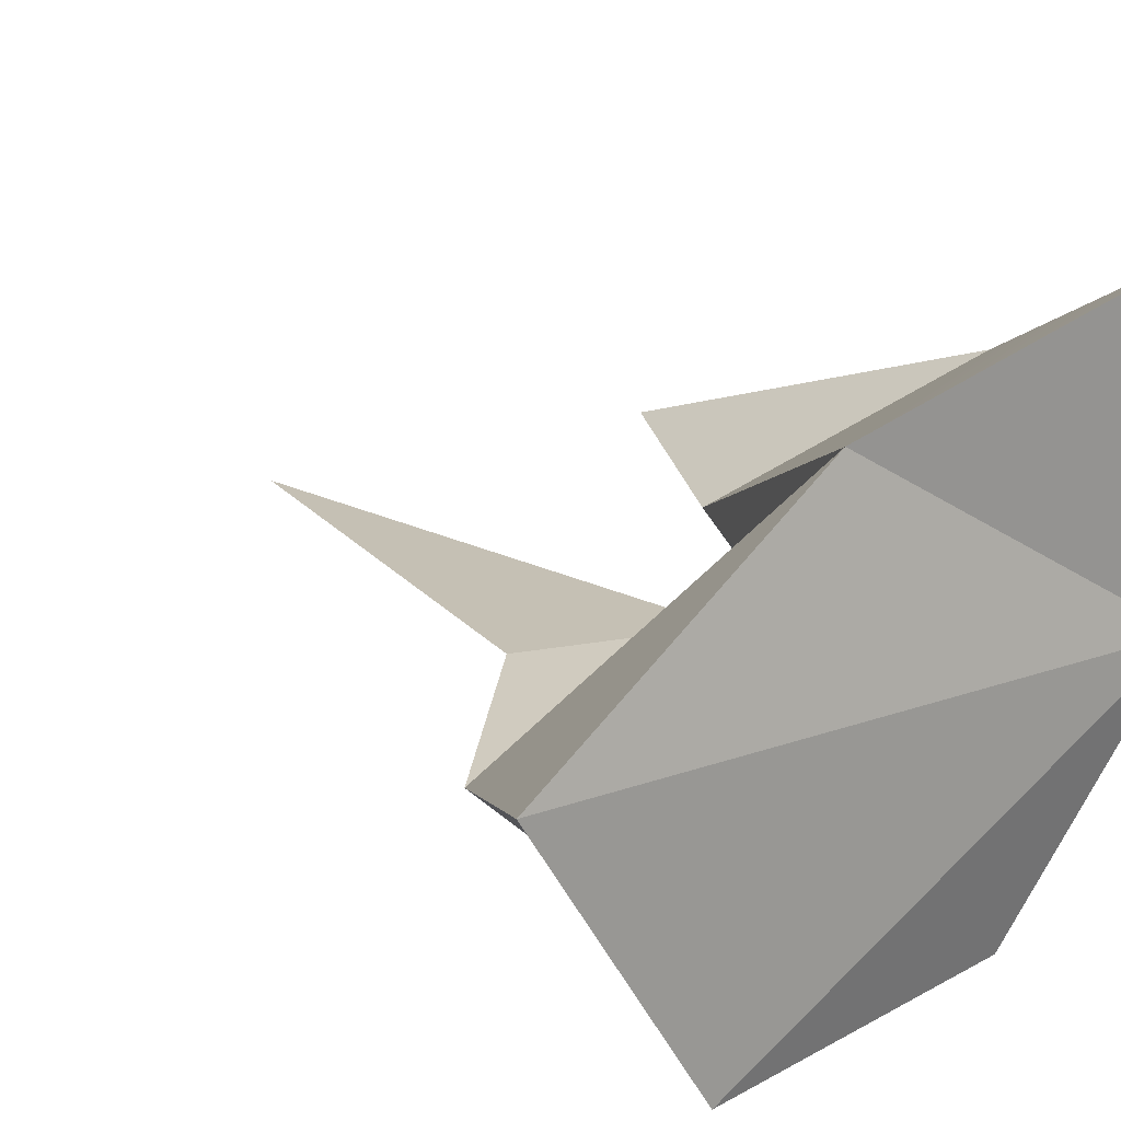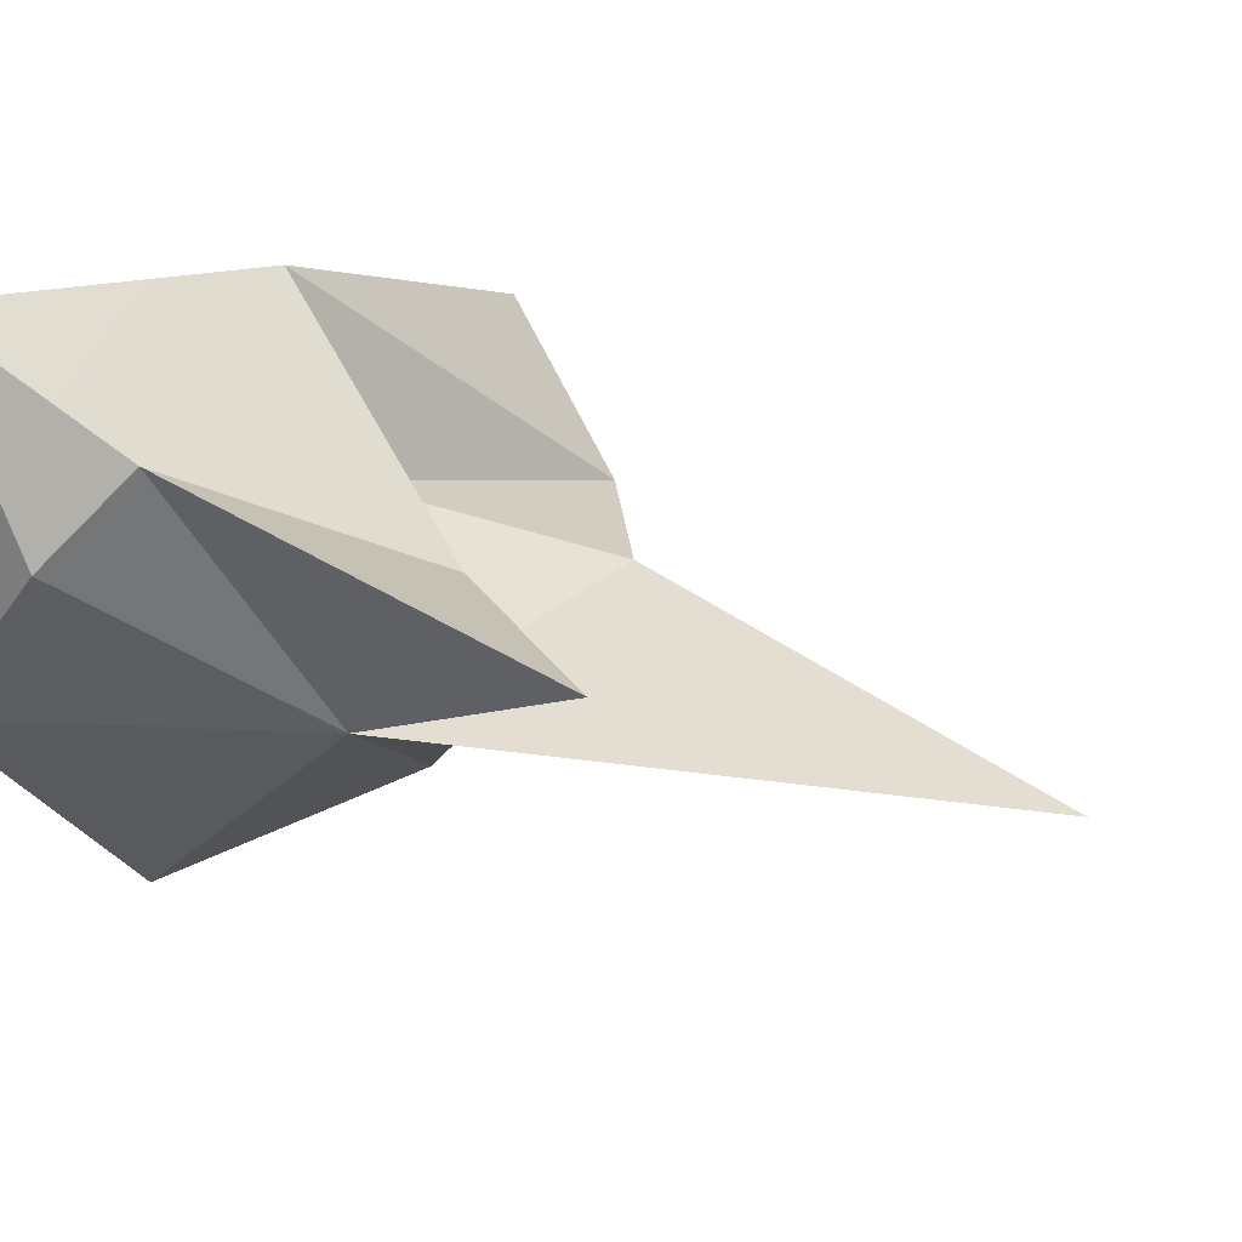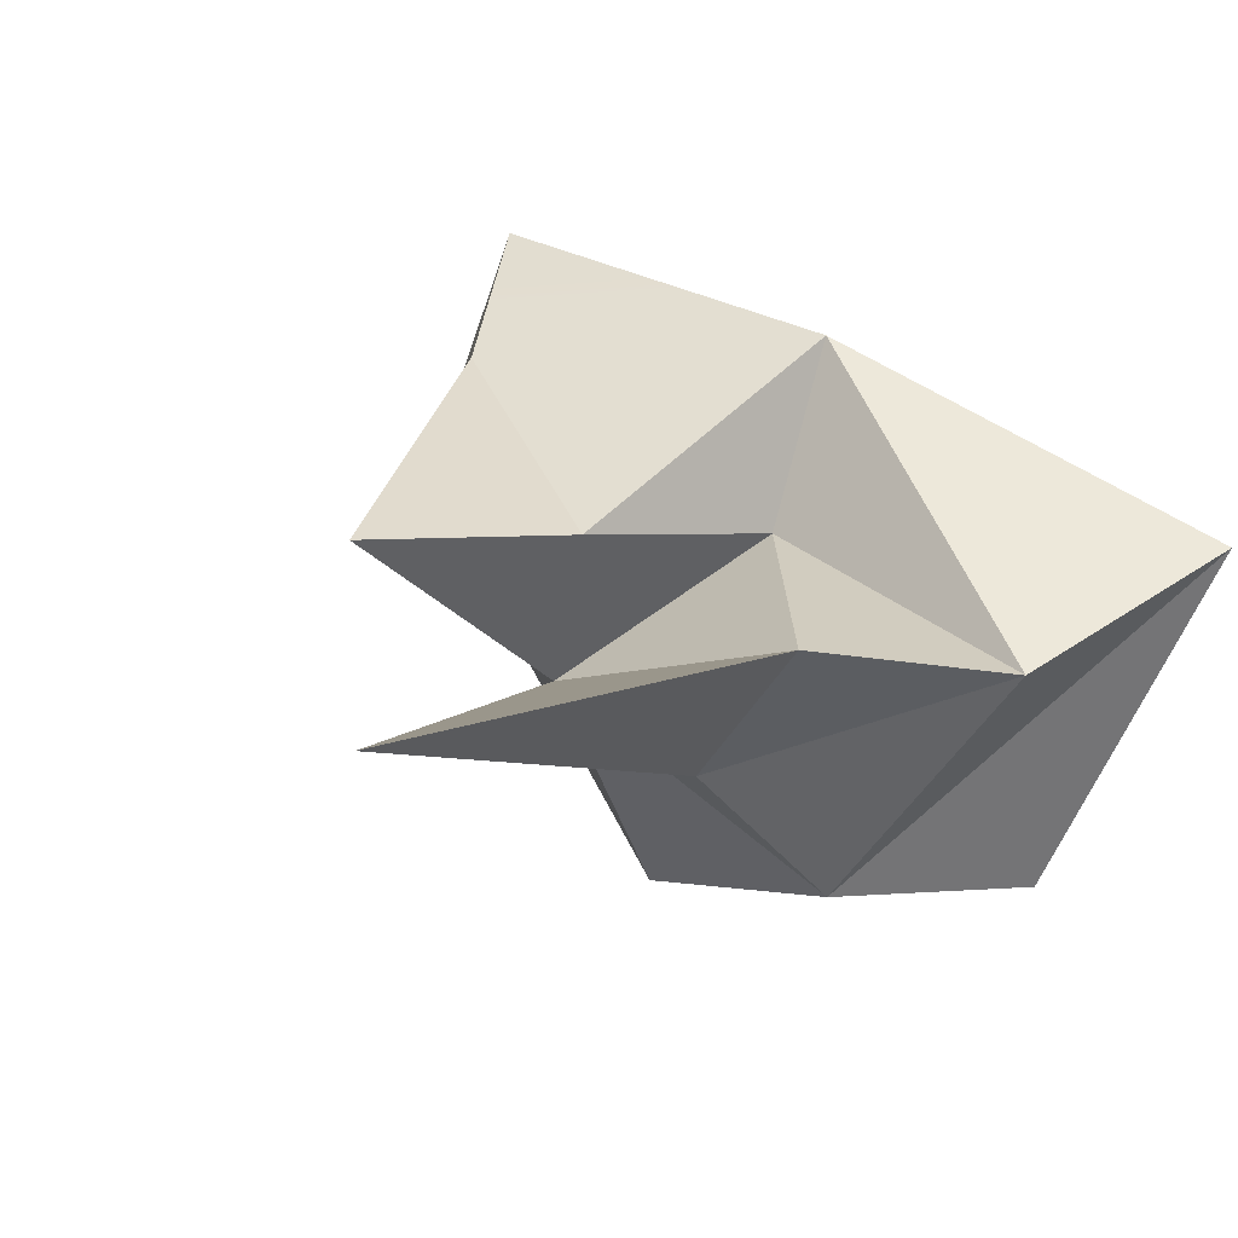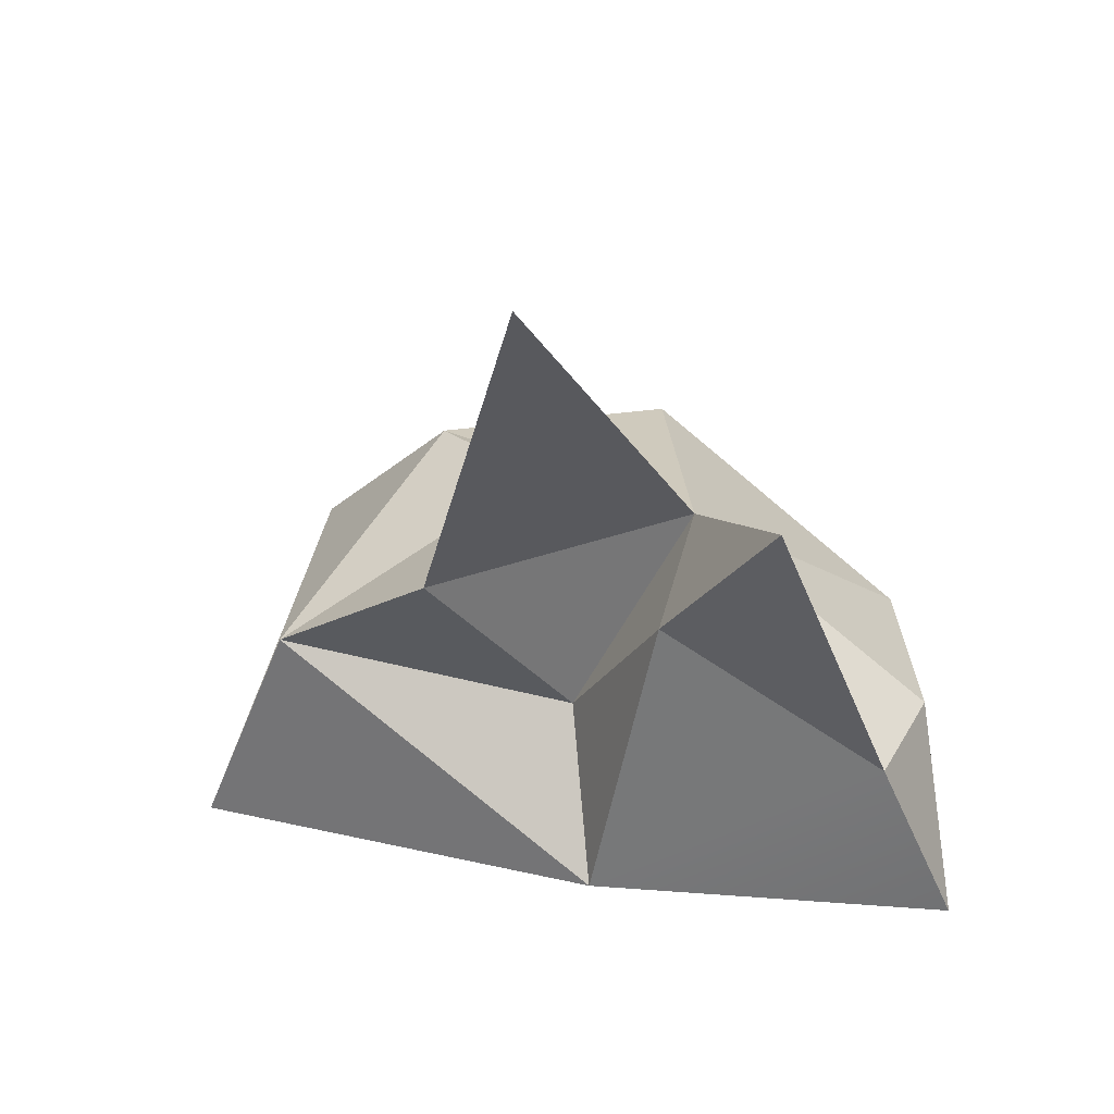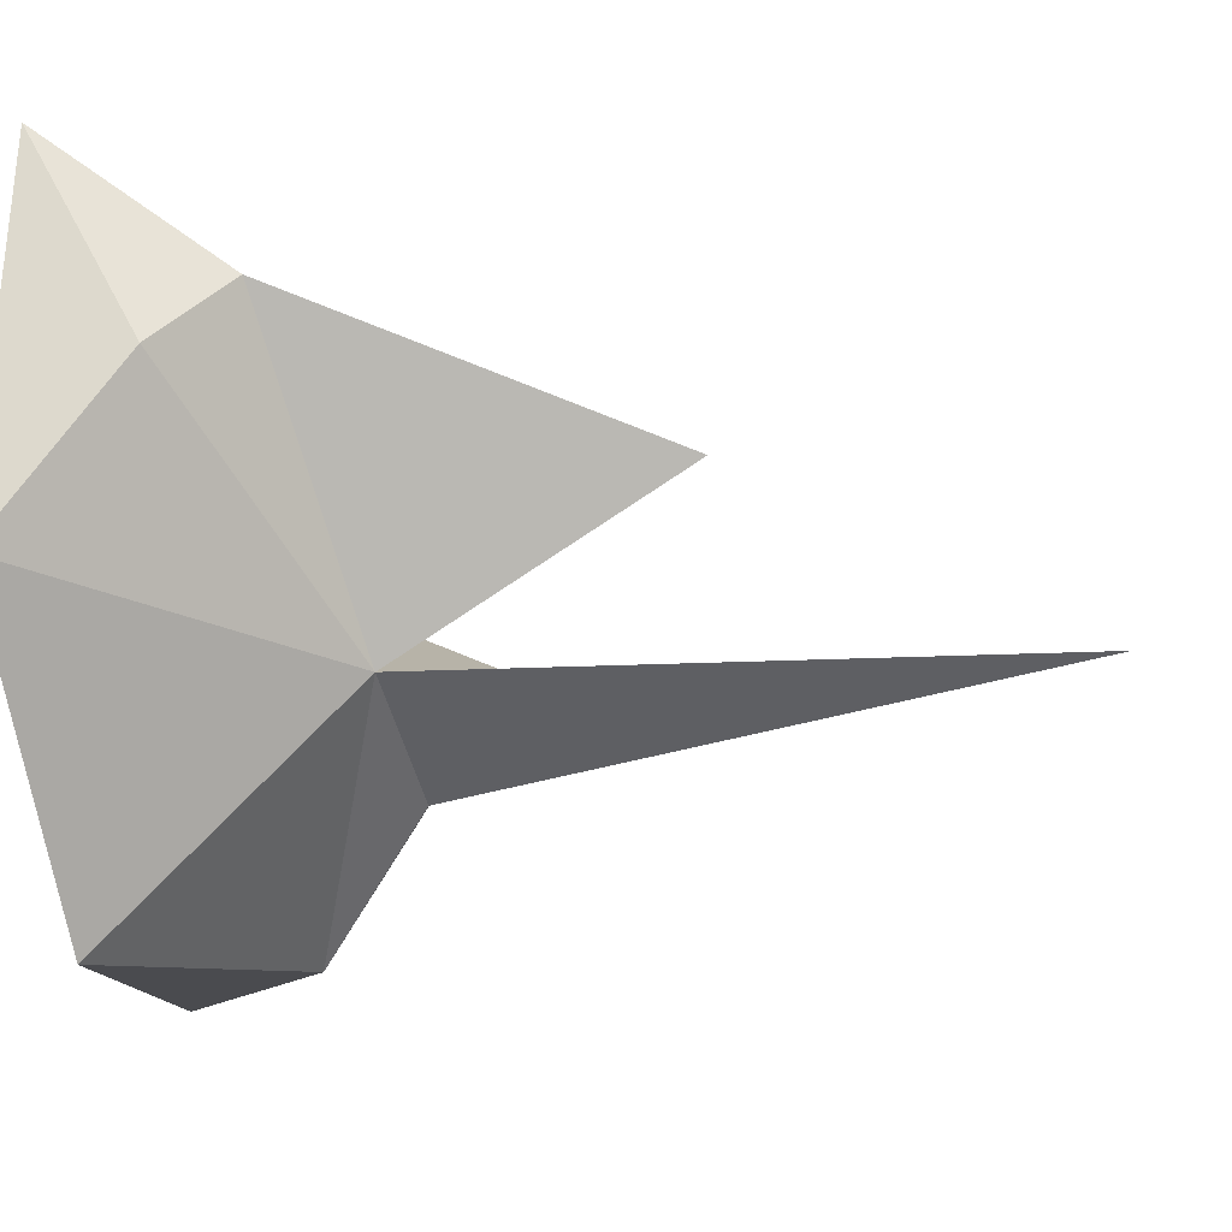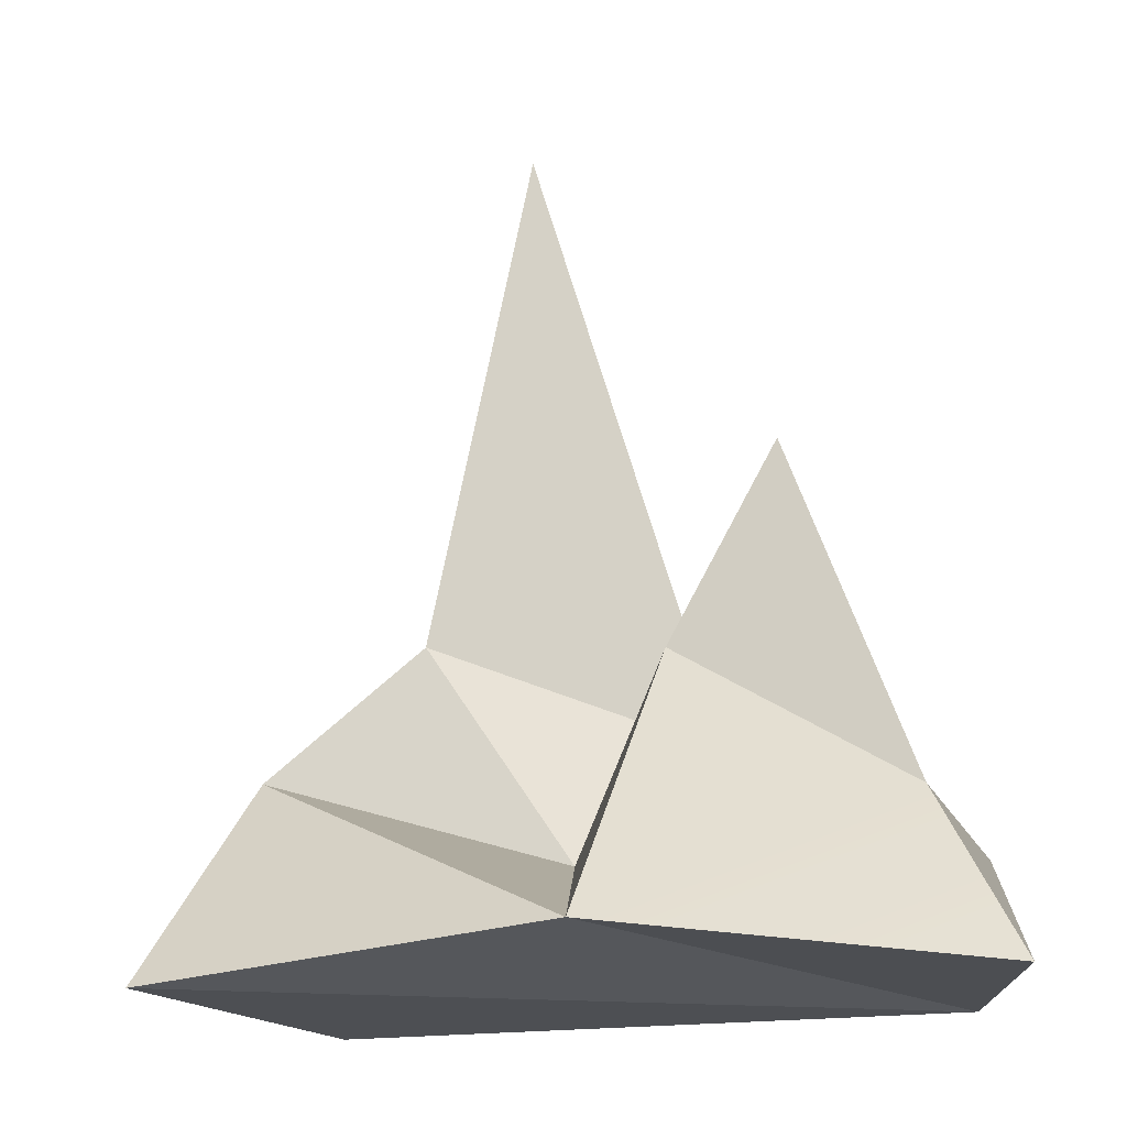
<metadata>
{"format":"obj","ext":"obj","renderer":"f3d","projection":"perspective","resolution":1024,"background":"white","views":[{"elev":23.9,"azim":-40.7,"up":"+Z"},{"elev":30.8,"azim":125.3,"up":"+Z"},{"elev":7.5,"azim":-150.0,"up":"+Z"},{"elev":67.0,"azim":-11.8,"up":"+Y"},{"elev":-17.0,"azim":100.3,"up":"+Z"},{"elev":-14.4,"azim":-3.6,"up":"+Y"}]}
</metadata>
<code>
g col_stalagmite3
v 2.021 -0.1748 0.00875
v 1.925 0.4013 0.8111
v 0.9095 1.048 -0.1908
v 0.9095 1.048 -0.1908
v 0.1688 1.086 -0.5455
v -0.2087 0.5599 -1.139
v 1.074 2.372 0.5504
v 1.576 0.6695 1.21
v 0.5558 1.393 0.5111
v 1.074 2.372 0.5504
v 0.5558 1.393 0.5111
v 0.9095 1.048 -0.1908
v 0.05503 0.08264 1.322
v -1.25 0.8432 -0.02921
v 0.1519 0.4107 0.4494
v 1.925 0.4013 0.8111
v 1.576 0.6695 1.21
v 0.9095 1.048 -0.1908
v 1.074 2.372 0.5504
v 0.9095 1.048 -0.1908
v 1.576 0.6695 1.21
v 1.868 -0.1327 1.774
v 1.925 0.4013 0.8111
v 2.021 -0.1748 0.00875
v 1.576 0.6695 1.21
v 1.925 0.4013 0.8111
v 1.868 -0.1327 1.774
v 0.5558 1.393 0.5111
v 0.05503 0.08264 1.322
v 0.1519 0.4107 0.4494
v 2.021 -0.1748 0.00875
v 0.05503 0.08264 1.322
v 1.868 -0.1327 1.774
v -0.02009 3.914 0.01317
v 0.9095 1.048 -0.1908
v -0.5126 1.468 0.101
v 0.5558 1.393 0.5111
v 0.1519 0.4107 0.4494
v 0.9095 1.048 -0.1908
v -1.25 0.8432 -0.02921
v 0.05503 0.08264 1.322
v -1.79 -0.1311 0.4399
v 0.9095 1.048 -0.1908
v -0.02009 3.914 0.01317
v 0.1688 1.086 -0.5455
v -0.5126 1.468 0.101
v 0.1519 0.4107 0.4494
v -1.25 0.8432 -0.02921
v 1.035 -0.0437 -1.313
v 2.021 -0.1748 0.00875
v 0.9095 1.048 -0.1908
v 0.1688 1.086 -0.5455
v -0.02009 3.914 0.01317
v -0.5126 1.468 0.101
v -1.79 -0.1311 0.4399
v 0.05503 0.08264 1.322
v 2.021 -0.1748 0.00875
v -0.5126 1.468 0.101
v 0.9095 1.048 -0.1908
v 0.1519 0.4107 0.4494
v -0.5126 1.468 0.101
v -1.25 0.8432 -0.02921
v 0.1688 1.086 -0.5455
v 2.021 -0.1748 0.00875
v -0.8724 -0.2244 -1.169
v -1.79 -0.1311 0.4399
v 1.035 -0.0437 -1.313
v 0.9095 1.048 -0.1908
v -0.2087 0.5599 -1.139
v -1.25 0.8432 -0.02921
v -0.2087 0.5599 -1.139
v 0.1688 1.086 -0.5455
v 1.035 -0.0437 -1.313
v -0.8724 -0.2244 -1.169
v 2.021 -0.1748 0.00875
v -0.2087 0.5599 -1.139
v -1.25 0.8432 -0.02921
v -1.79 -0.1311 0.4399
v -0.8724 -0.2244 -1.169
v 1.035 -0.0437 -1.313
v -0.2087 0.5599 -1.139
v -1.79 -0.1311 0.4399
v -0.8724 -0.2244 -1.169
v -0.2087 0.5599 -1.139
v 1.576 0.6695 1.21
v 0.05503 0.08264 1.322
v 0.5558 1.393 0.5111
v 1.868 -0.1327 1.774
g col_stalagmite3_0
f 3 2 1
f 6 5 4
f 9 8 7
f 12 11 10
f 15 14 13
f 18 17 16
f 21 20 19
f 24 23 22
f 27 26 25
f 30 29 28
f 33 32 31
f 36 35 34
f 39 38 37
f 42 41 40
f 45 44 43
f 48 47 46
f 51 50 49
f 54 53 52
f 57 56 55
f 60 59 58
f 63 62 61
f 66 65 64
f 69 68 67
f 72 71 70
f 75 74 73
f 78 77 76
f 81 80 79
f 84 83 82
f 87 86 85
f 85 86 88

</code>
